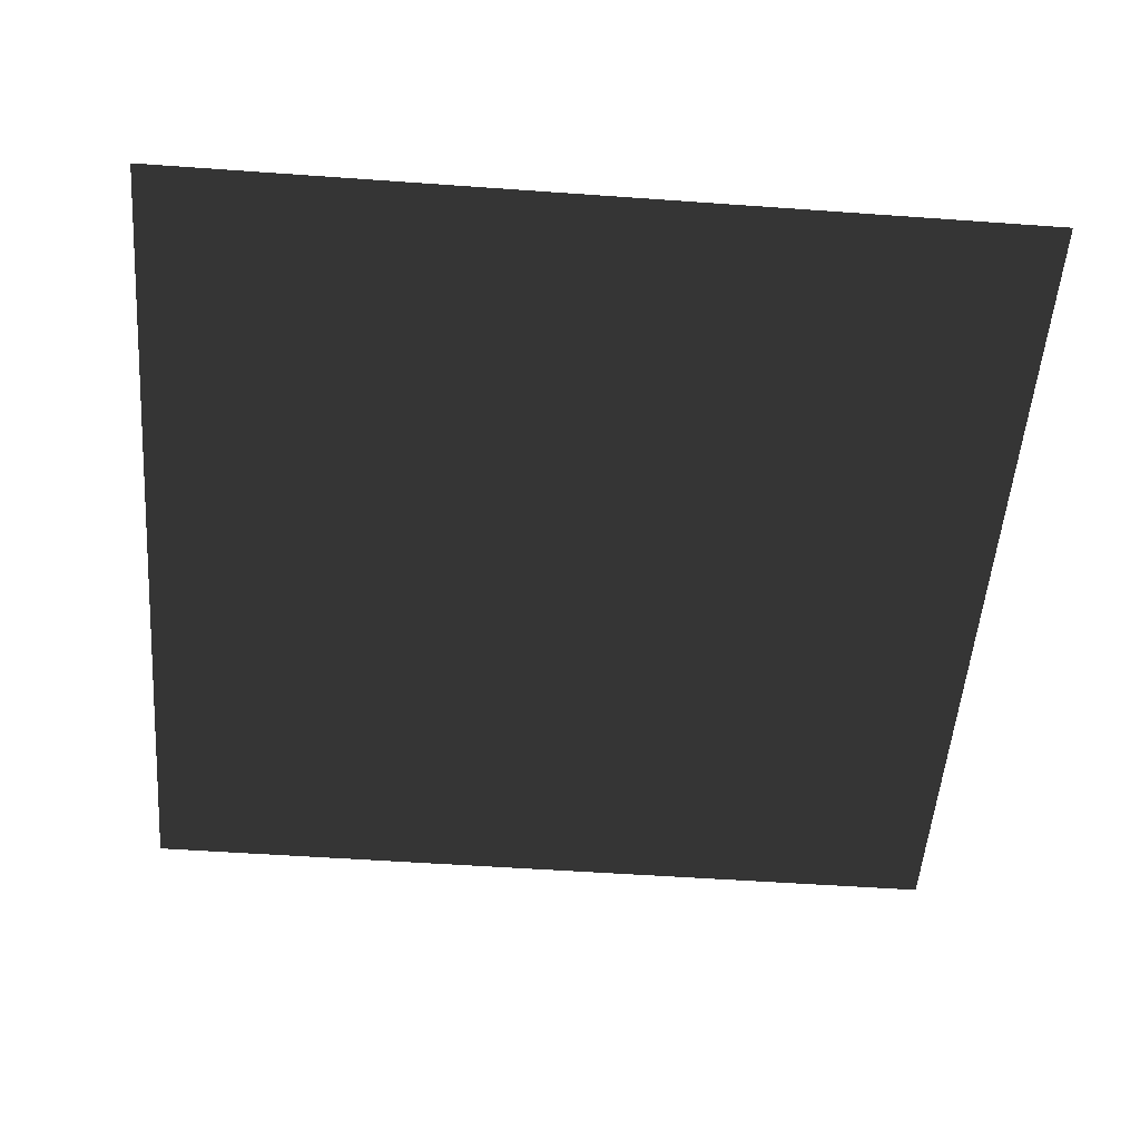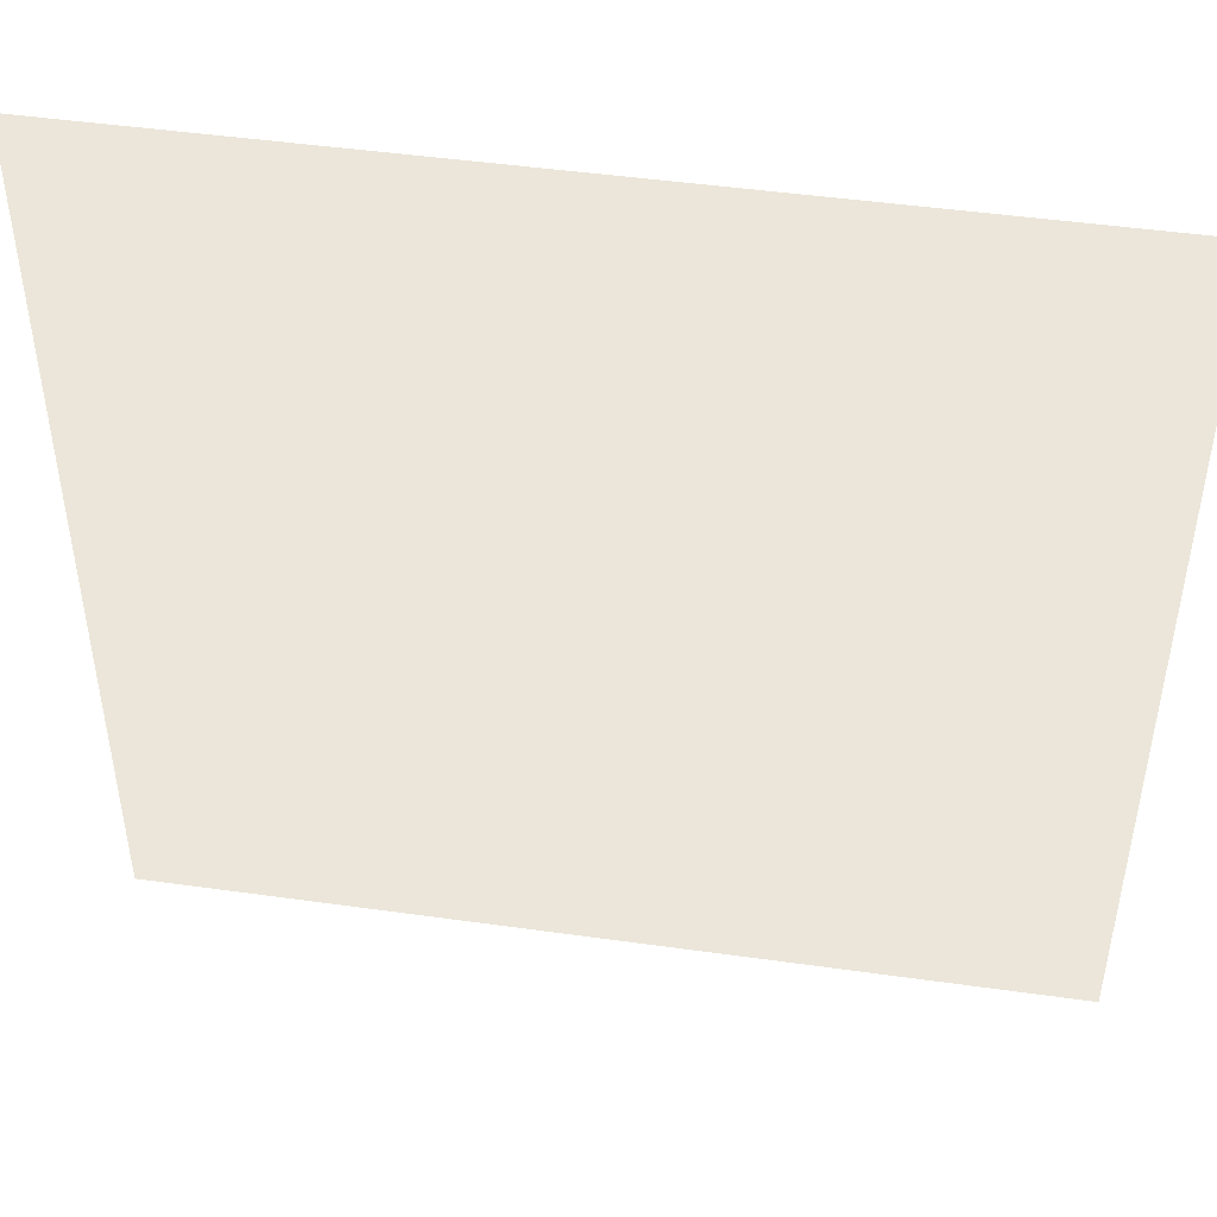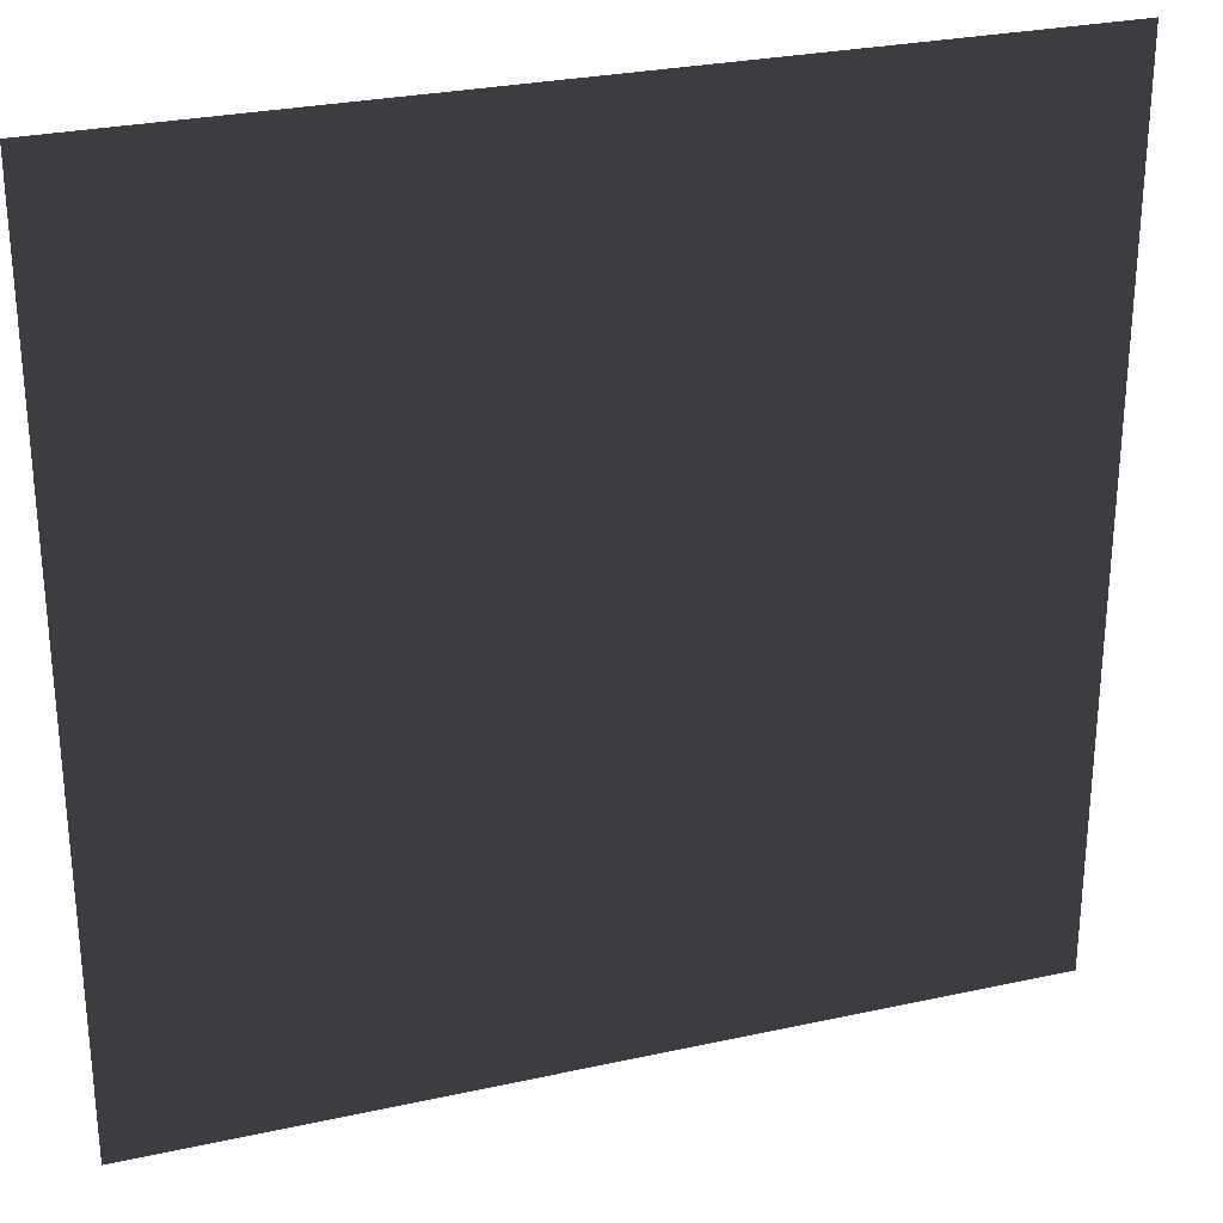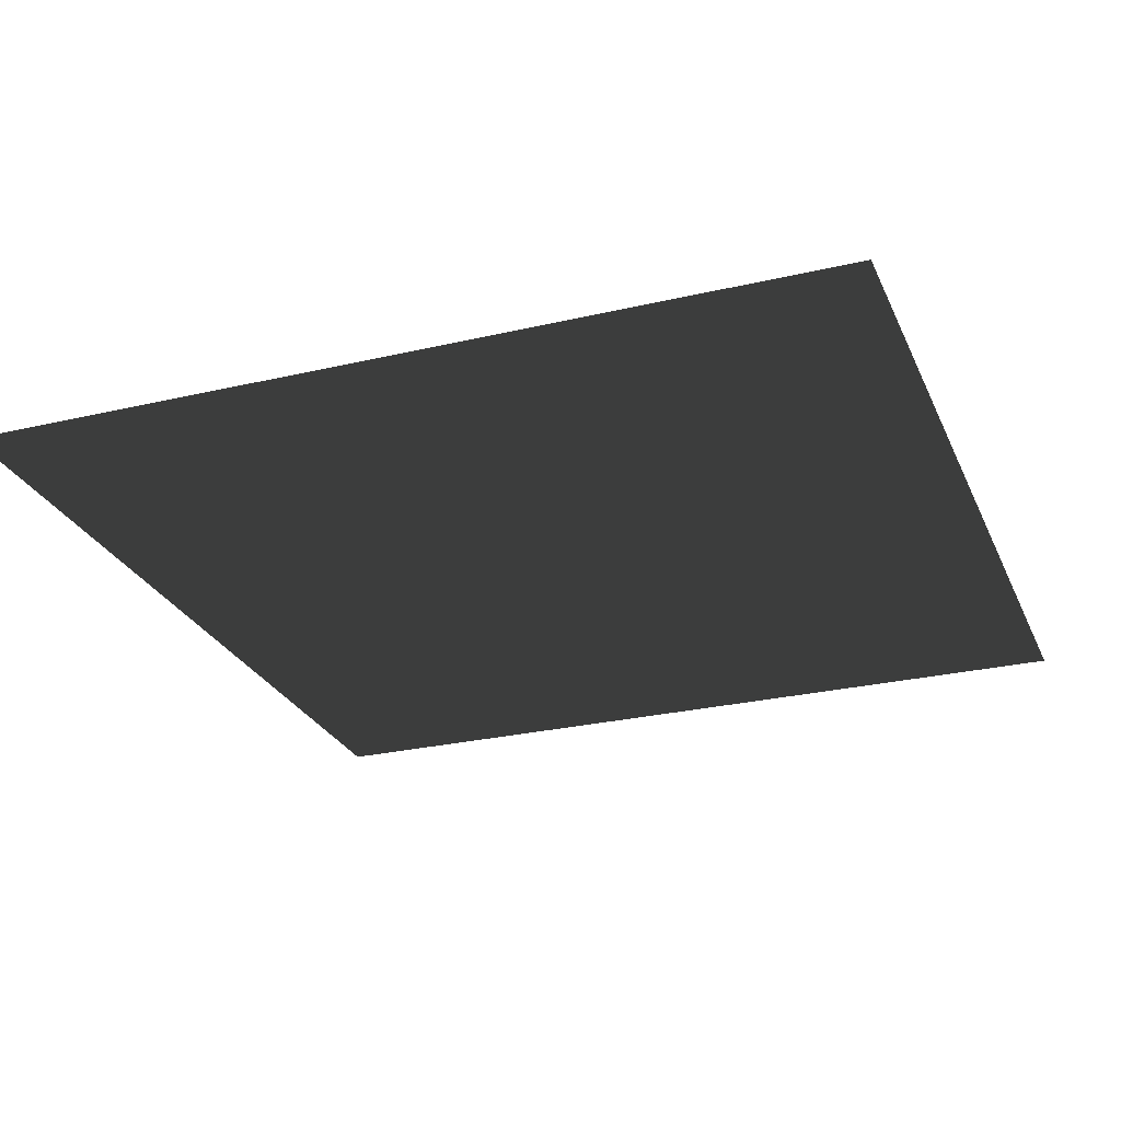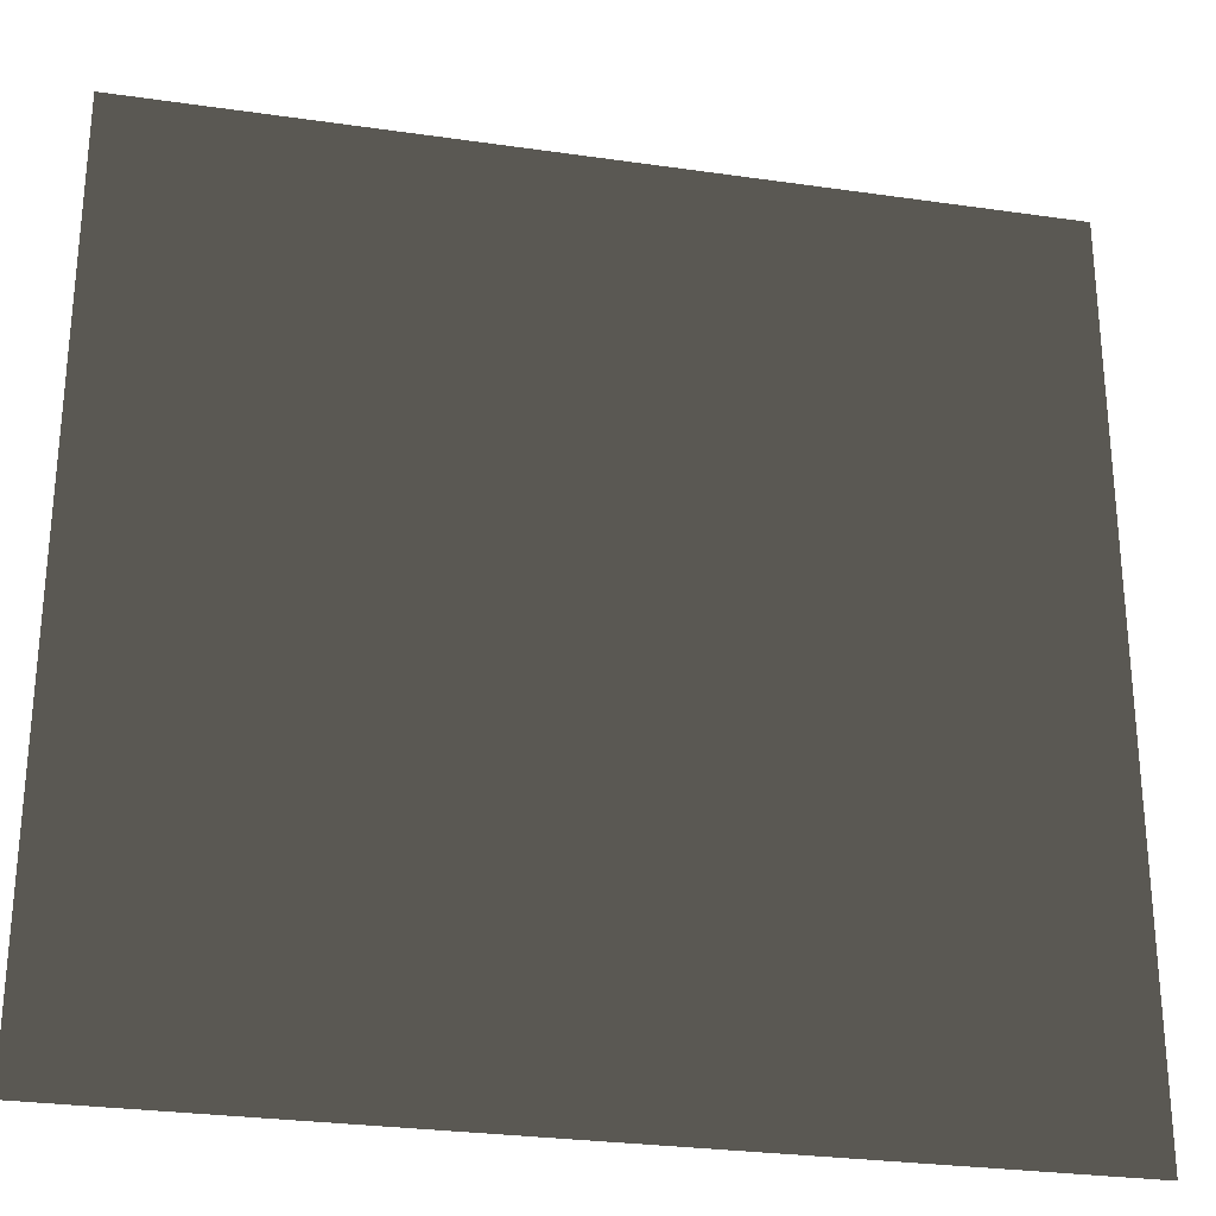
<metadata>
{"format":"obj","ext":"obj","renderer":"f3d","projection":"perspective","resolution":1024,"background":"white","views":[{"elev":-52.5,"azim":85.6,"up":"+Y"},{"elev":47.3,"azim":9.0,"up":"+Z"},{"elev":28.1,"azim":161.6,"up":"+Z"},{"elev":-26.6,"azim":110.2,"up":"+Y"},{"elev":-28.1,"azim":-12.3,"up":"+Z"}]}
</metadata>
<code>
v 0.001356 0.001198 157.5
v 157.5 0.001387 -8.49e-20
v 0.001506 0.001198 -3.755e-05
v 157.5 0.001499 157.5
g B2_BricksWall_6903_57
f 1 3 2
f 2 4 1

</code>
